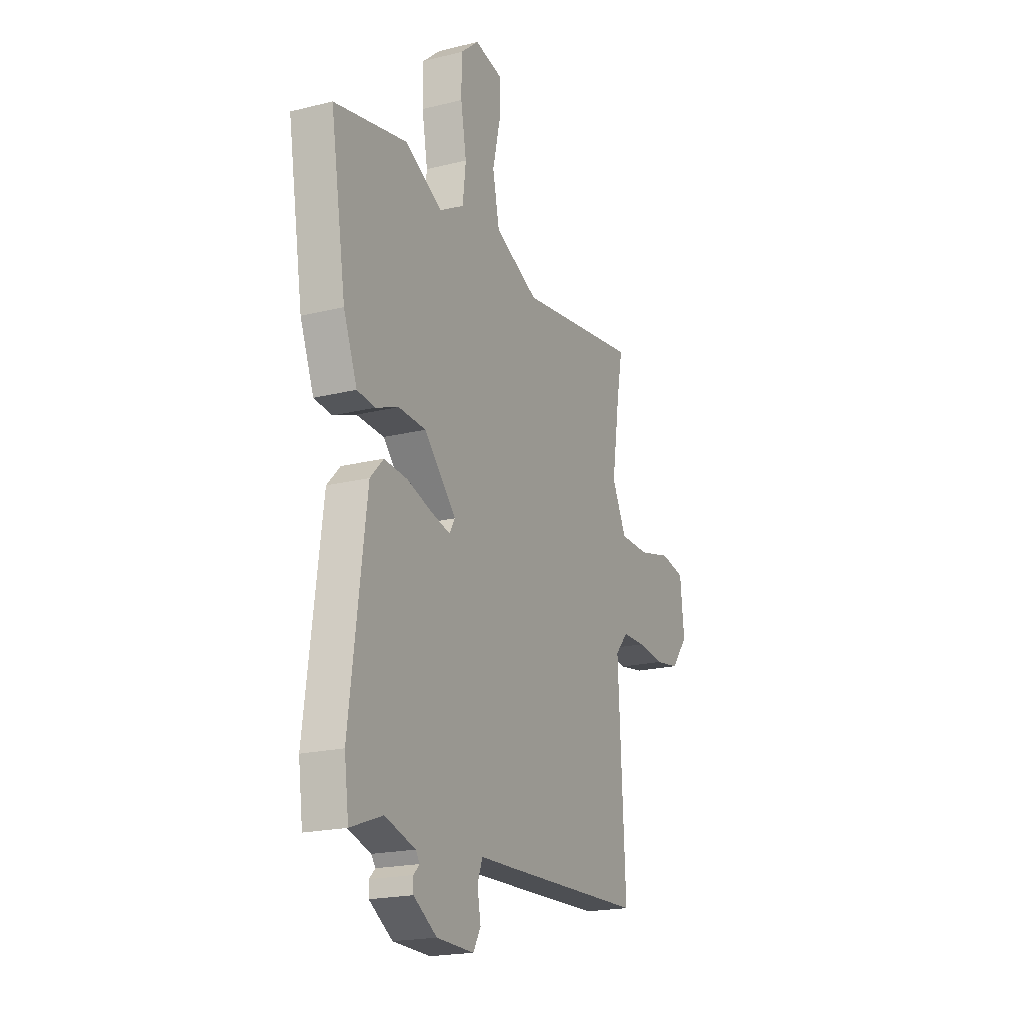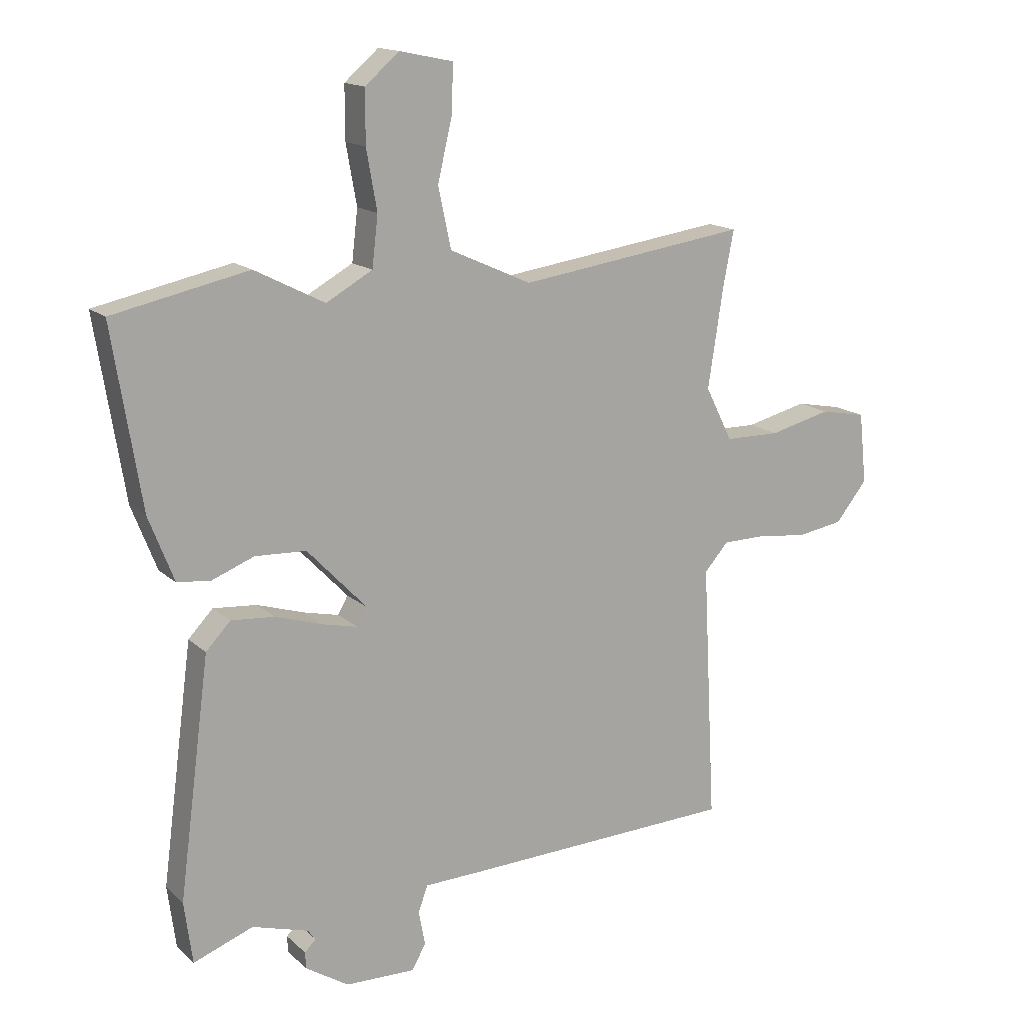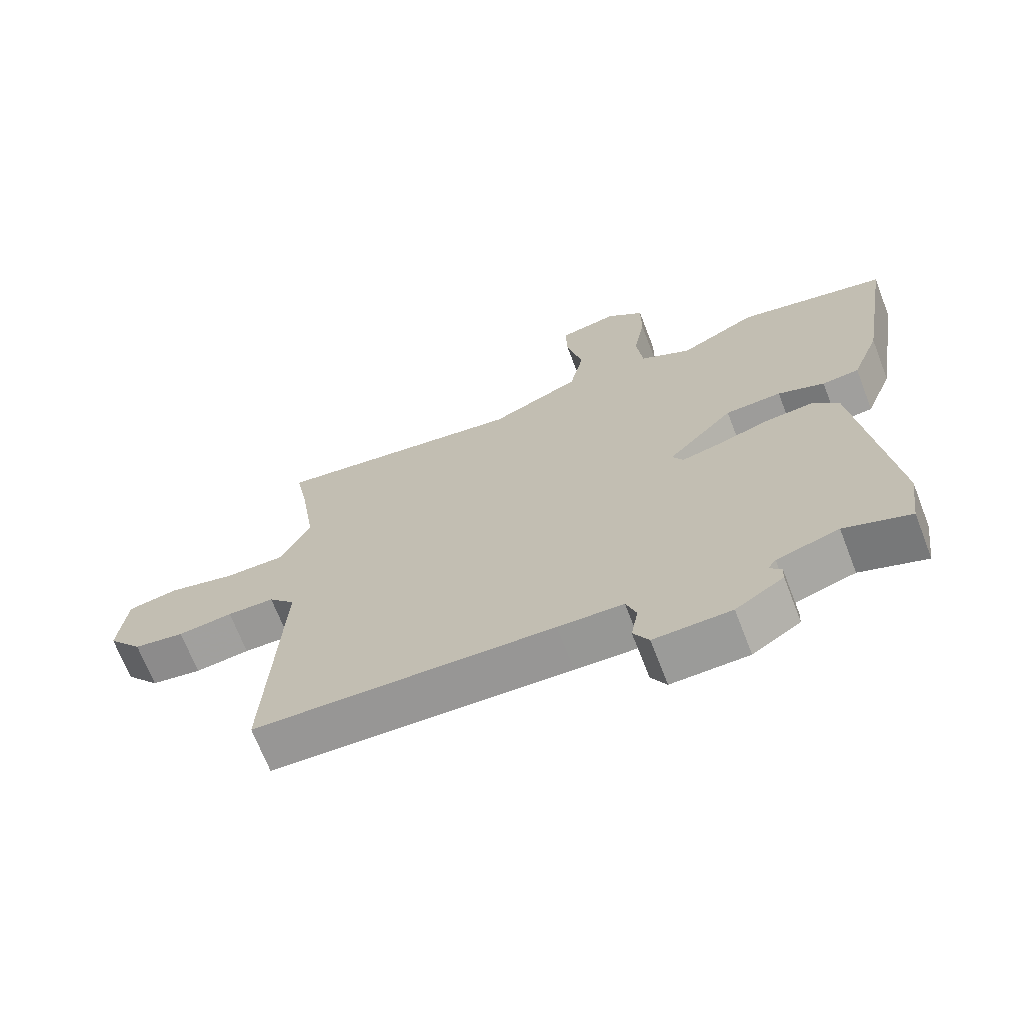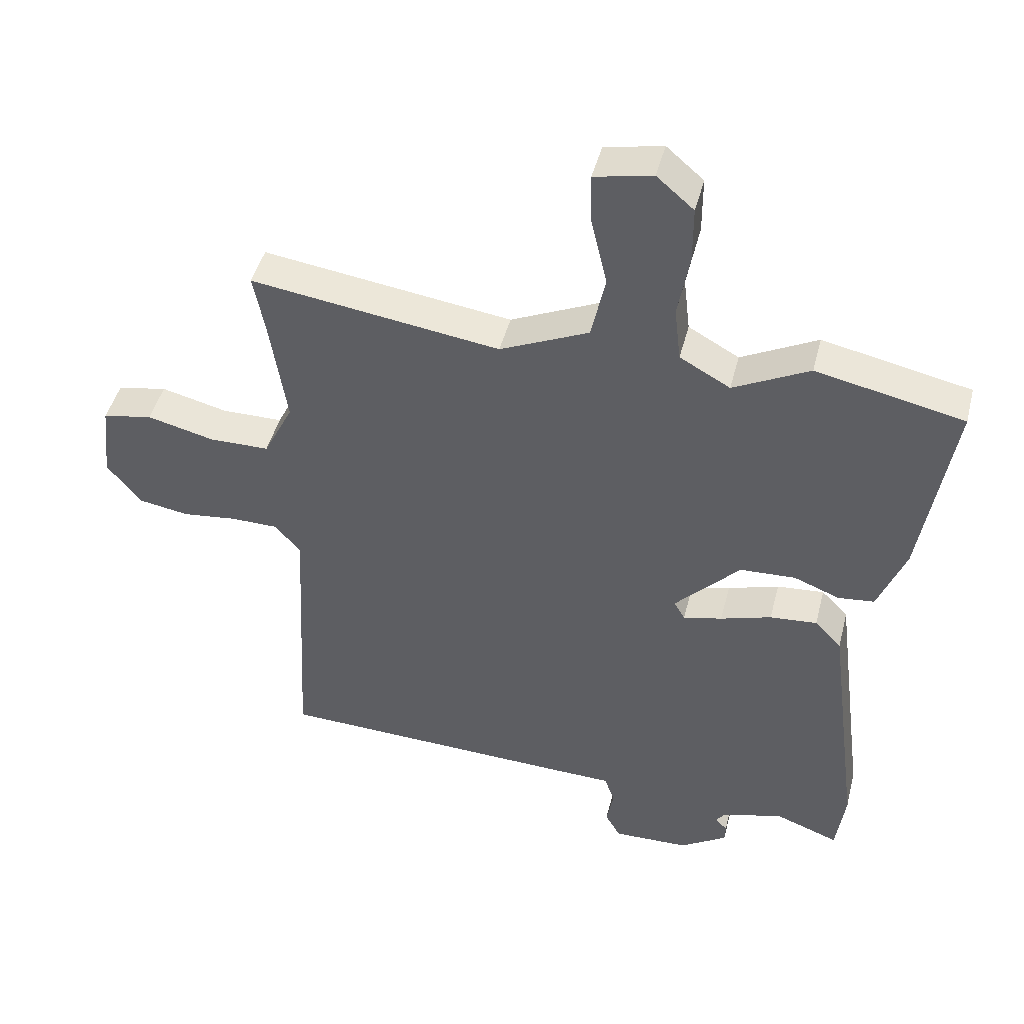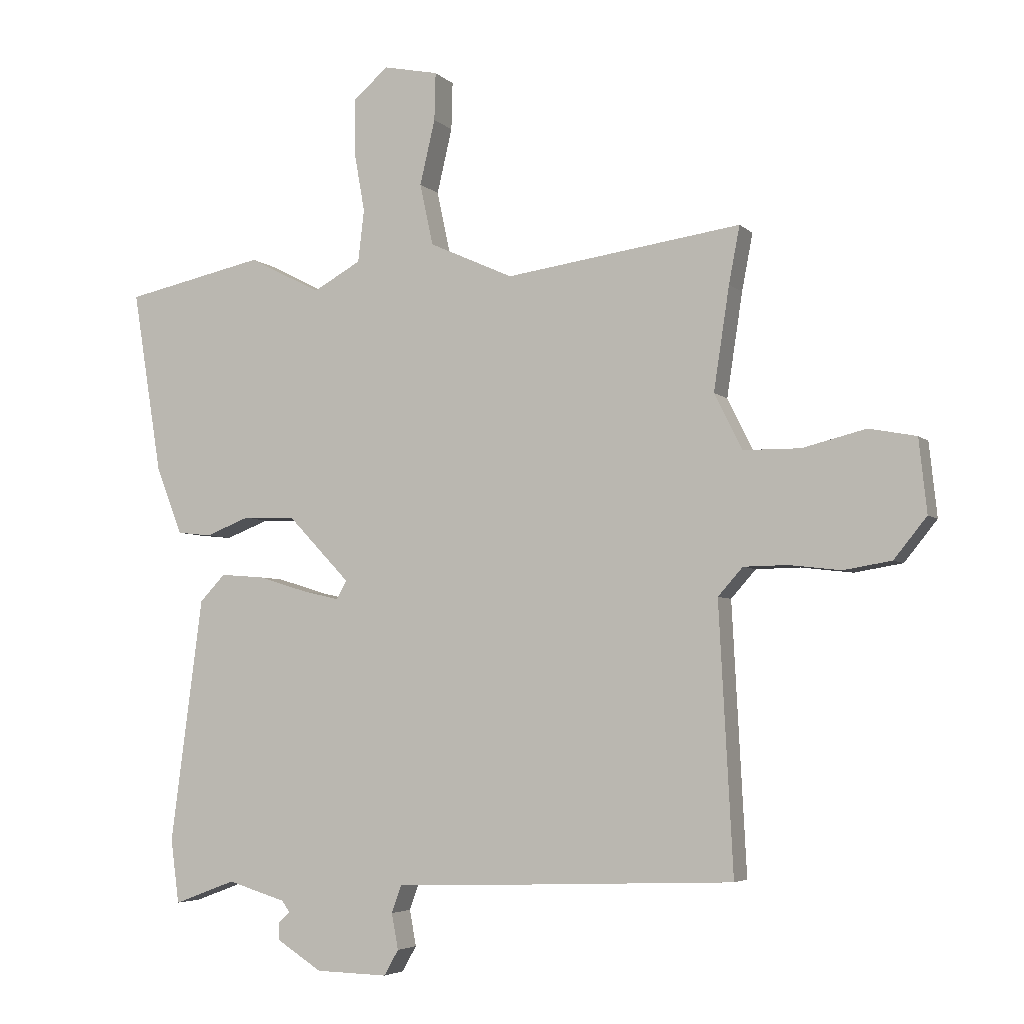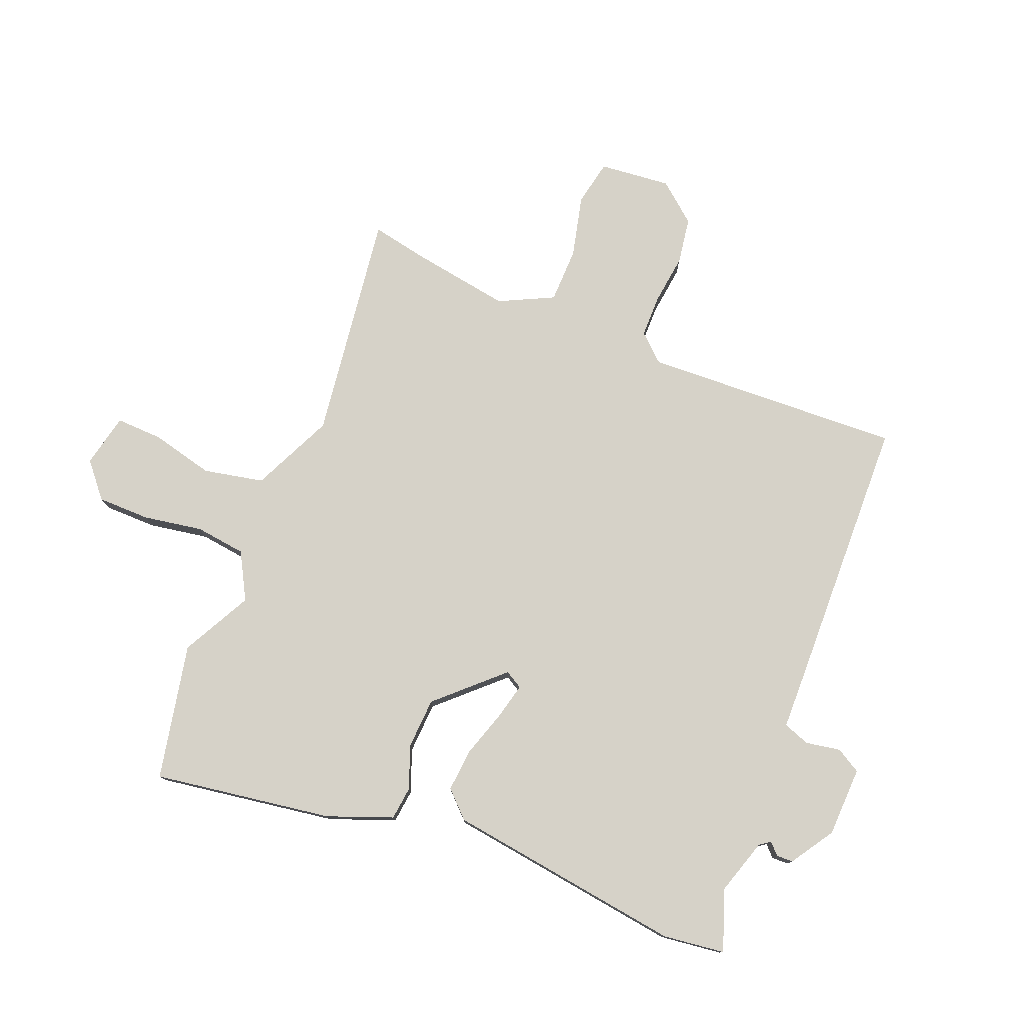
<metadata>
{"format":"obj","ext":"obj","renderer":"f3d","projection":"perspective","resolution":1024,"background":"white","views":[{"elev":-19.9,"azim":114.7,"up":"+Z"},{"elev":15.4,"azim":150.4,"up":"+Z"},{"elev":-68.9,"azim":21.1,"up":"+Z"},{"elev":45.5,"azim":14.1,"up":"+Z"},{"elev":-4.7,"azim":-157.6,"up":"+Z"},{"elev":77.8,"azim":112.4,"up":"+Y"}]}
</metadata>
<code>
v -0.487 0.07 0.43
v -0.505 0.07 0.524
v -0.115 0.07 0.469
v 0.024 0.07 0.532
v 0.046 0.07 0.634
v 0.021 0.07 0.741
v 0.019 0.07 0.82
v 0.11 0.07 0.839
v 0.168 0.07 0.789
v 0.168 0.07 0.7
v 0.15 0.07 0.599
v 0.16 0.07 0.513
v 0.239 0.07 0.469
v 0.358 0.07 0.53
v 0.589 0.07 0.481
v 0.54 0.07 0.177
v 0.497 0.07 0.067
v 0.44 0.07 0.061
v 0.368 0.07 0.089
v 0.281 0.07 0.085
v 0.179 0.07 -0.022
v 0.196 0.07 -0.052
v 0.257 0.07 -0.038
v 0.337 0.07 -0.013
v 0.411 0.07 -0.007
v 0.453 0.07 -0.051
v 0.506 0.07 -0.455
v 0.492 0.07 -0.56
v 0.39 0.07 -0.522
v 0.294 0.07 -0.551
v 0.281 0.07 -0.569
v 0.3 0.07 -0.588
v 0.299 0.07 -0.616
v 0.225 0.07 -0.663
v 0.106 0.07 -0.666
v 0.082 0.07 -0.624
v 0.093 0.07 -0.565
v 0.077 0.07 -0.52
v -0.024 0.07 -0.517
v -0.488 0.07 -0.5
v -0.465 0.07 -0.06
v -0.506 0.07 -0.014
v -0.579 0.07 -0.013
v -0.664 0.07 -0.023
v -0.743 0.07 -0.01
v -0.797 0.07 0.057
v -0.784 0.07 0.178
v -0.706 0.07 0.193
v -0.601 0.07 0.167
v -0.507 0.07 0.168
v -0.461 0.07 0.26
v -0.487 0 0.43
v -0.505 0 0.524
v -0.115 0 0.469
v 0.024 0 0.532
v 0.046 0 0.634
v 0.021 0 0.741
v 0.019 0 0.82
v 0.11 0 0.839
v 0.168 0 0.789
v 0.168 0 0.7
v 0.15 0 0.599
v 0.16 0 0.513
v 0.239 0 0.469
v 0.358 0 0.53
v 0.589 0 0.481
v 0.54 0 0.177
v 0.497 0 0.067
v 0.44 0 0.061
v 0.368 0 0.089
v 0.281 0 0.085
v 0.179 0 -0.022
v 0.196 0 -0.052
v 0.257 0 -0.038
v 0.337 0 -0.013
v 0.411 0 -0.007
v 0.453 0 -0.051
v 0.506 0 -0.455
v 0.492 0 -0.56
v 0.39 0 -0.522
v 0.294 0 -0.551
v 0.281 0 -0.569
v 0.3 0 -0.588
v 0.299 0 -0.616
v 0.225 0 -0.663
v 0.106 0 -0.666
v 0.082 0 -0.624
v 0.093 0 -0.565
v 0.077 0 -0.52
v -0.024 0 -0.517
v -0.488 0 -0.5
v -0.465 0 -0.06
v -0.506 0 -0.014
v -0.579 0 -0.013
v -0.664 0 -0.023
v -0.743 0 -0.01
v -0.797 0 0.057
v -0.784 0 0.178
v -0.706 0 0.193
v -0.601 0 0.167
v -0.507 0 0.168
v -0.461 0 0.26
f 47 48 49
f 46 47 49
f 45 46 49
f 44 45 49
f 43 44 49
f 42 43 49 50
f 41 42 50 51
f 38 39 40 41
f 35 36 37
f 34 35 37
f 33 34 37
f 32 33 37
f 31 32 37
f 30 31 37 38
f 38 41 51
f 30 38 51
f 29 30 51
f 27 28 29
f 26 27 29
f 25 26 29
f 24 25 29
f 23 24 29
f 17 18 19
f 16 17 19
f 15 16 19
f 14 15 19
f 13 14 19
f 12 13 19 20
f 9 10 11
f 8 9 11
f 7 8 11
f 6 7 11
f 5 6 11
f 4 5 11 12
f 12 20 21
f 4 12 21
f 3 4 21
f 29 51 1
f 22 23 29
f 21 22 29
f 3 21 29
f 2 3 29
f 1 2 29
f 100 99 98
f 100 98 97
f 100 97 96
f 100 96 95
f 100 95 94
f 101 100 94 93
f 102 101 93 92
f 92 91 90 89
f 88 87 86
f 88 86 85
f 88 85 84
f 88 84 83
f 88 83 82
f 89 88 82 81
f 102 92 89
f 102 89 81
f 102 81 80
f 80 79 78
f 80 78 77
f 80 77 76
f 80 76 75
f 80 75 74
f 70 69 68
f 70 68 67
f 70 67 66
f 70 66 65
f 70 65 64
f 71 70 64 63
f 62 61 60
f 62 60 59
f 62 59 58
f 62 58 57
f 62 57 56
f 63 62 56 55
f 72 71 63
f 72 63 55
f 72 55 54
f 52 102 80
f 80 74 73
f 80 73 72
f 80 72 54
f 80 54 53
f 80 53 52
f 1 52 53 2
f 2 53 54 3
f 3 54 55 4
f 4 55 56 5
f 5 56 57 6
f 6 57 58 7
f 7 58 59 8
f 8 59 60 9
f 9 60 61 10
f 10 61 62 11
f 11 62 63 12
f 12 63 64 13
f 13 64 65 14
f 14 65 66 15
f 15 66 67 16
f 16 67 68 17
f 17 68 69 18
f 18 69 70 19
f 19 70 71 20
f 20 71 72 21
f 21 72 73 22
f 22 73 74 23
f 23 74 75 24
f 24 75 76 25
f 25 76 77 26
f 26 77 78 27
f 27 78 79 28
f 28 79 80 29
f 29 80 81 30
f 30 81 82 31
f 31 82 83 32
f 32 83 84 33
f 33 84 85 34
f 34 85 86 35
f 35 86 87 36
f 36 87 88 37
f 37 88 89 38
f 38 89 90 39
f 39 90 91 40
f 40 91 92 41
f 41 92 93 42
f 42 93 94 43
f 43 94 95 44
f 44 95 96 45
f 45 96 97 46
f 46 97 98 47
f 47 98 99 48
f 48 99 100 49
f 49 100 101 50
f 50 101 102 51
f 51 102 52 1

</code>
